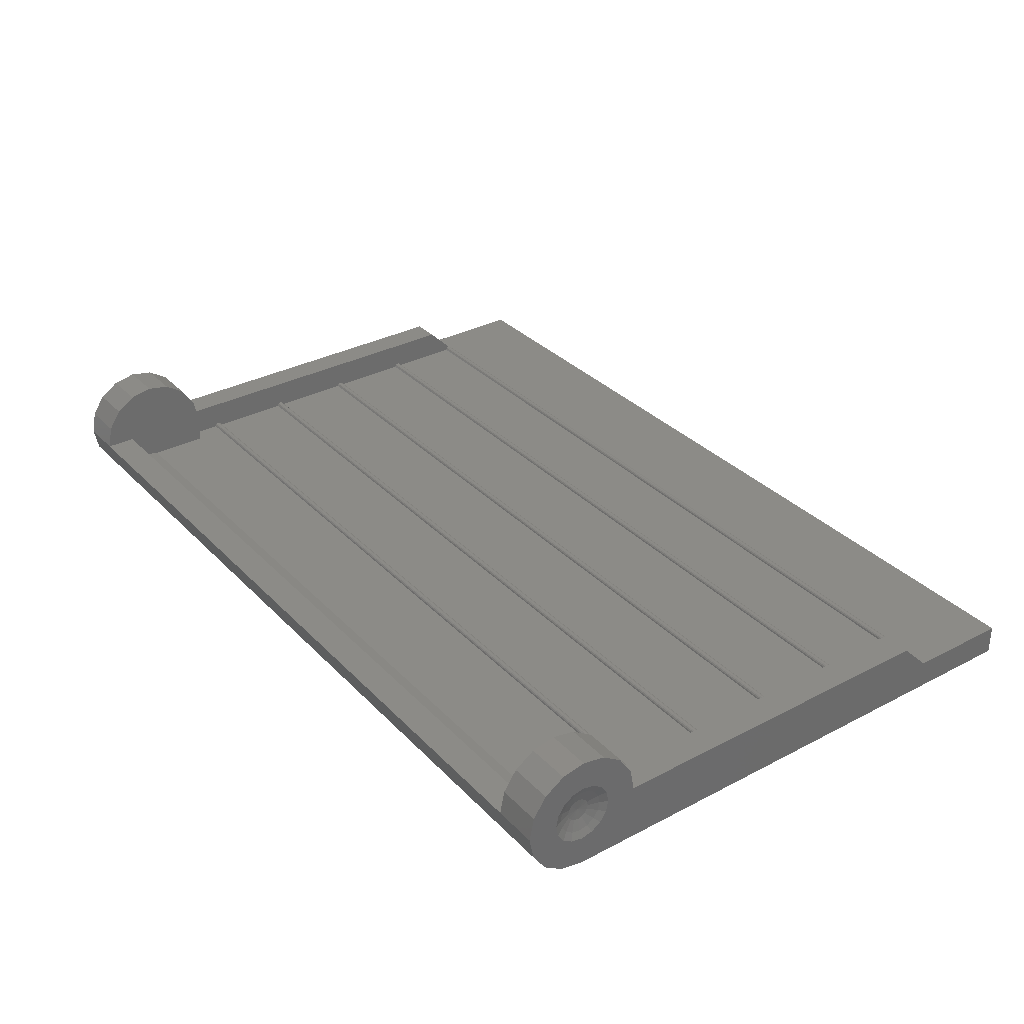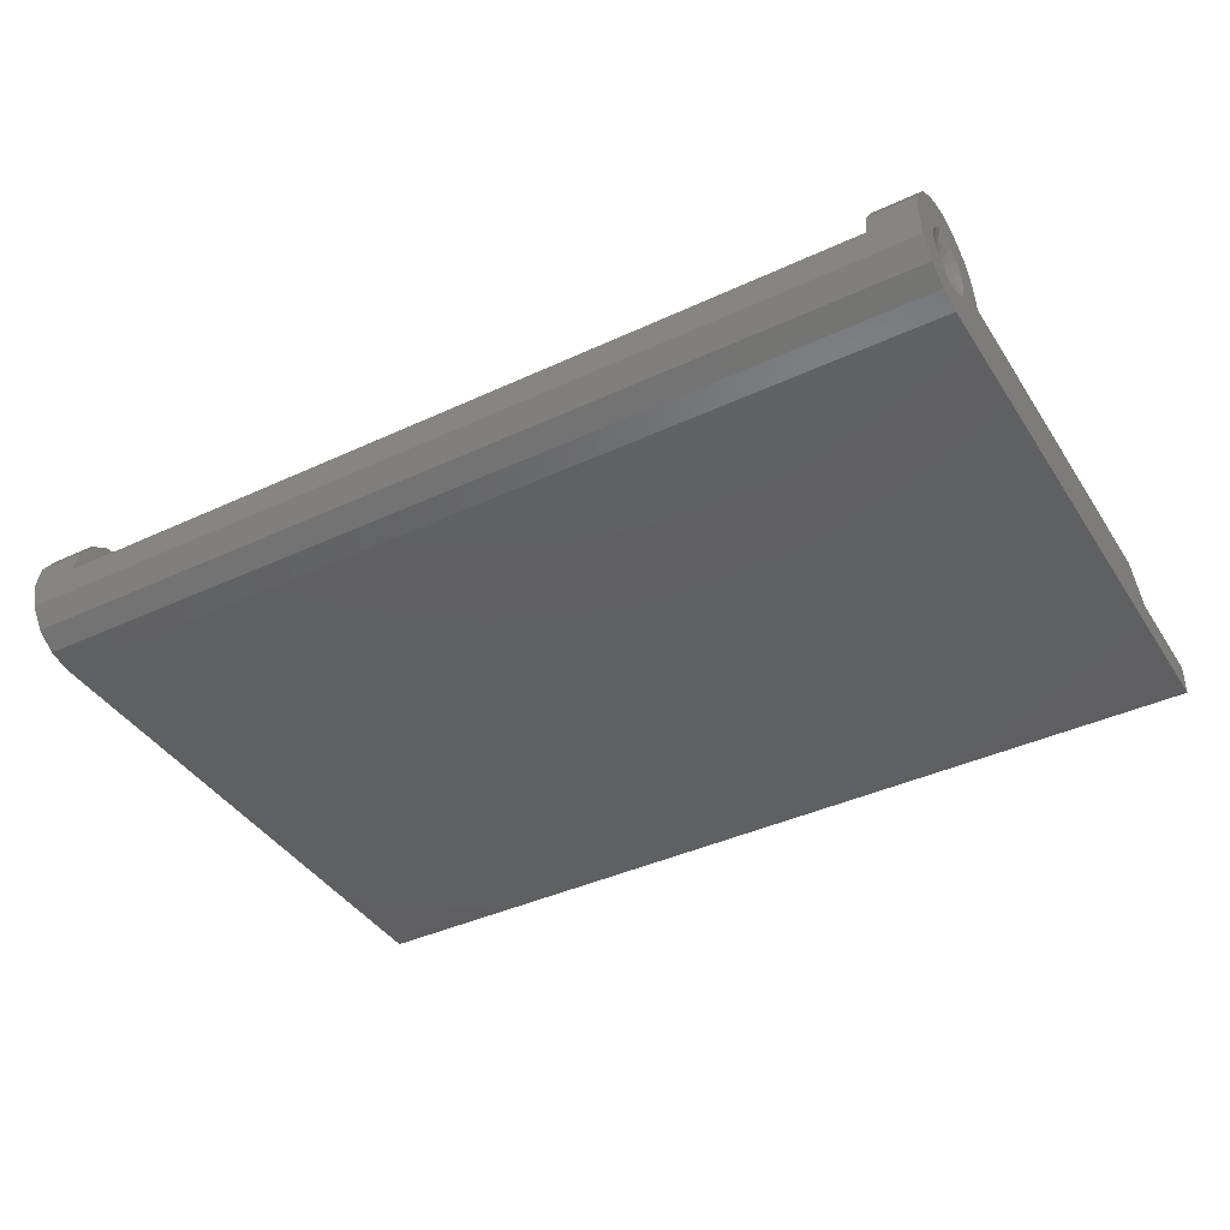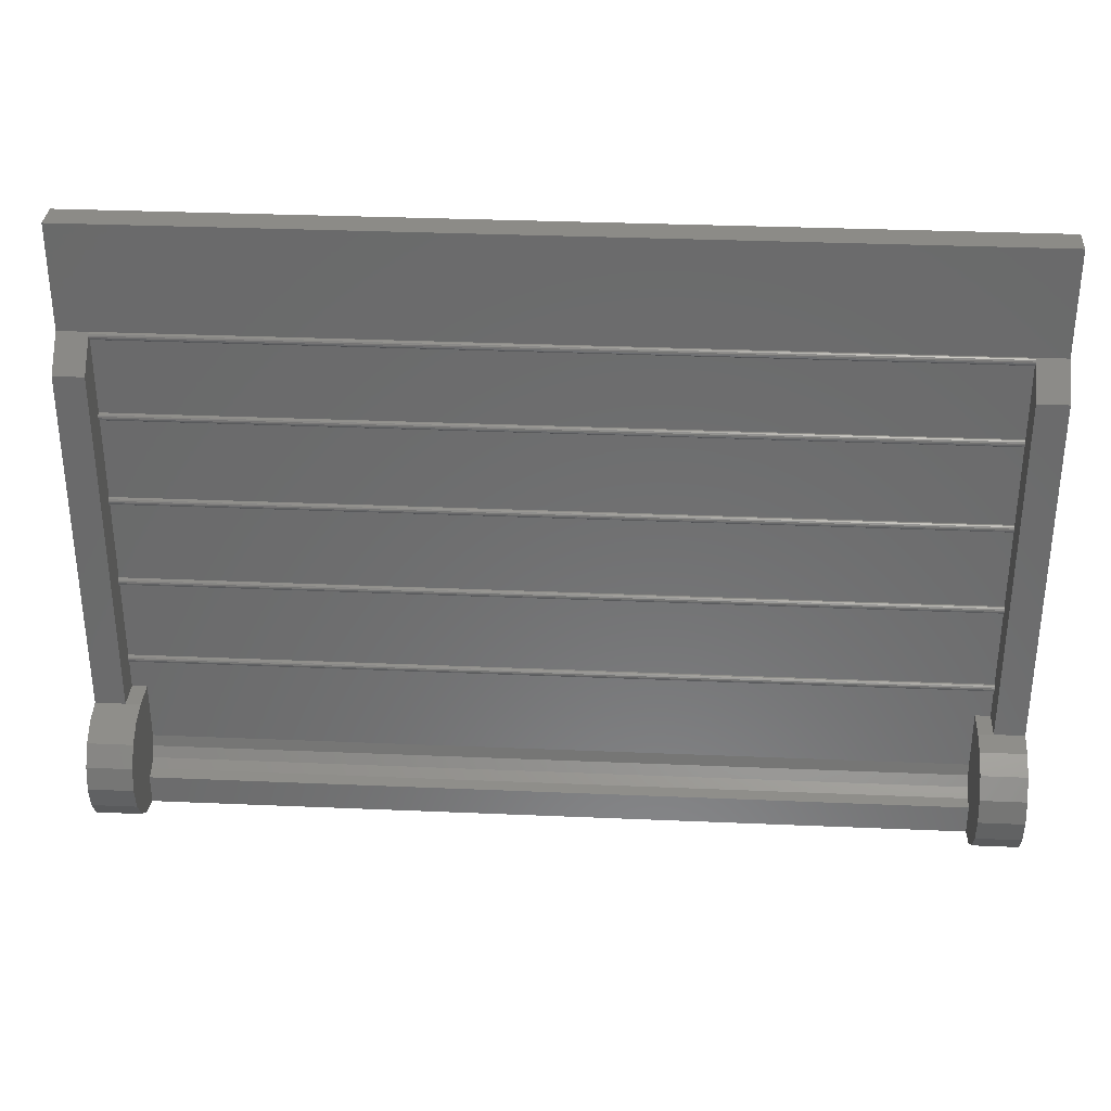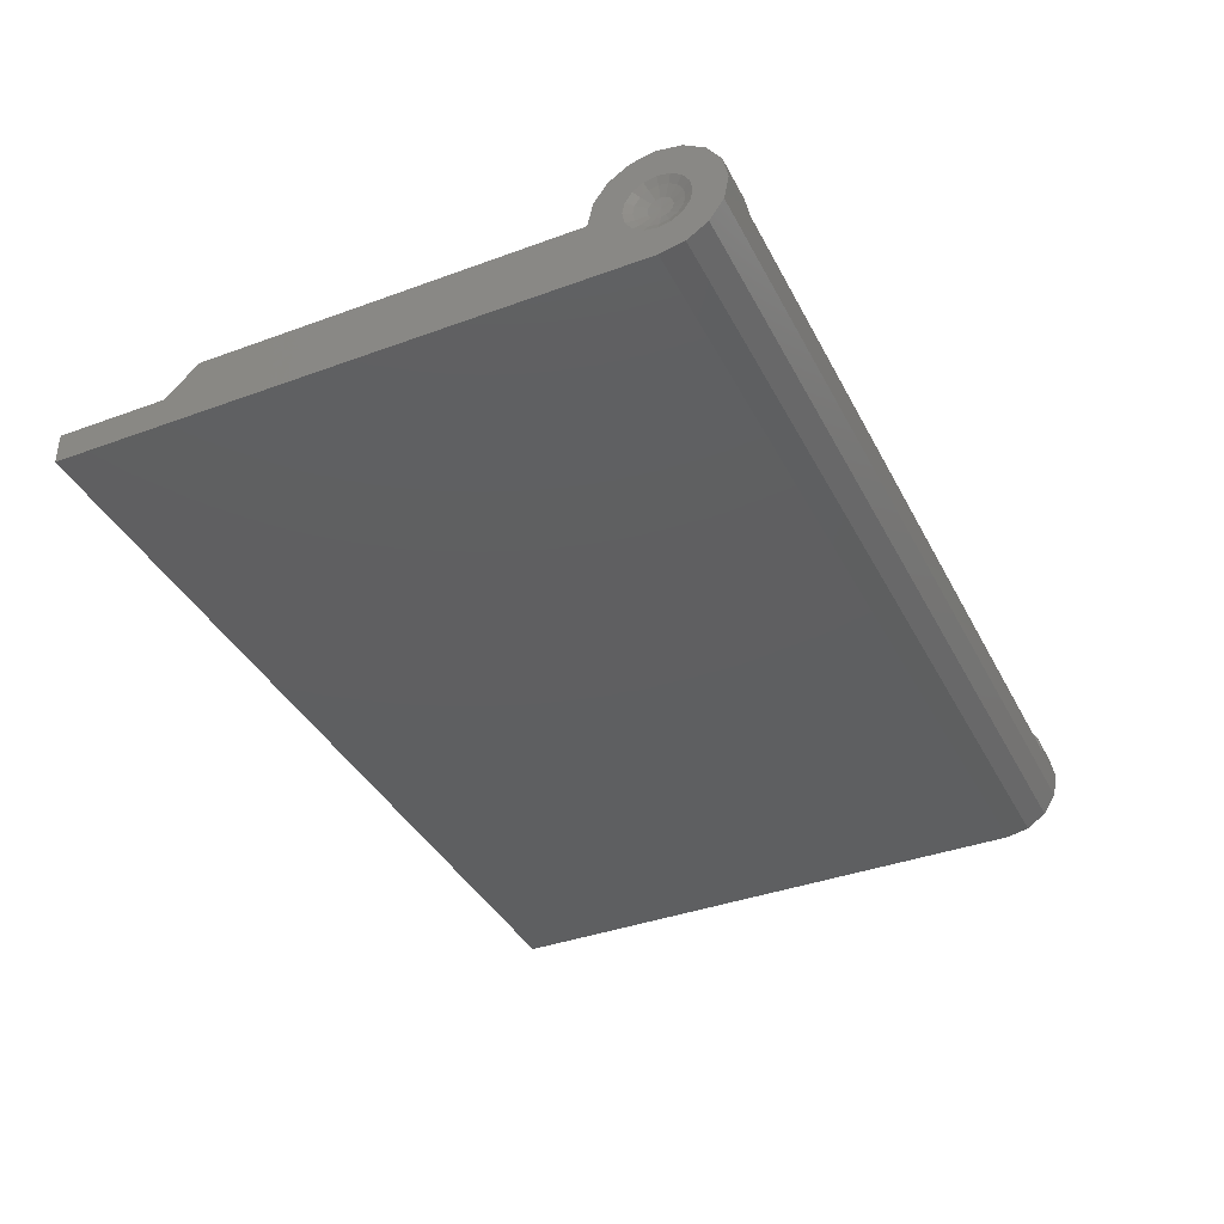
<metadata>
{"format":"stl","ext":"stl","renderer":"f3d","projection":"perspective","resolution":1024,"background":"white","views":[{"elev":32.7,"azim":-126.0,"up":"+Y"},{"elev":-40.3,"azim":-150.2,"up":"+Y"},{"elev":32.6,"azim":-176.6,"up":"+Z"},{"elev":-38.4,"azim":114.9,"up":"+Y"}]}
</metadata>
<code>
# stl→obj: 293 verts, 546 faces
v -1.08 -0.08 0
v -1.08 -0.07391 -0.03061
v -1.08 0 0
v -1.08 -0.05657 -0.05657
v -1.08 -0.03061 -0.07391
v -1.08 0 -0.08
v 1.08 0 0
v 1.08 0 -0.08
v 1.08 -0.03061 -0.07391
v 1.08 -0.05657 -0.05657
v 1.08 -0.07391 -0.03061
v 1.08 -0.08 0
v 1.08 -0.08 0.16
v 1.12 -0.08 0.24
v 1.12 -0.08 0.16
v -1.12 -0.08 0.16
v -1.12 -0.08 0.24
v -1.08 -0.08 0.16
v 1.2 -0.08 0
v 1.2 -0.08 0.08
v 1.2 -0.16 0
v 1.2 -0.08 1.2
v 1.2 0 0.16
v 1.2 0 1.12
v -1.2 -0.16 0
v -1.2 -0.08 0.08
v -1.2 -0.08 0
v -1.2 -0.08 1.2
v -1.2 0 1.12
v -1.2 0 0.16
v 1.12 0 0.16
v 1.12 -0.07 0.24
v 1.12 -0.07 0.25
v 1.12 -0.07 0.26
v 1.12 -0.07 0.48
v 1.12 -0.07 0.49
v 1.12 -0.07 0.5
v 1.12 -0.07 0.72
v 1.12 -0.07 0.73
v 1.12 0 1.12
v 1.12 -0.07 0.74
v 1.12 -0.07 0.96
v 1.12 -0.07 0.97
v 1.12 -0.07 0.98
v 1.12 -0.08 0.98
v 1.12 -0.07 1.18
v 1.12 -0.07 1.19
v -1.12 -0.07 0.25
v -1.12 -0.07 0.24
v -1.12 0 0.16
v -1.12 -0.07 0.26
v -1.12 -0.07 0.48
v -1.12 -0.07 0.49
v -1.12 -0.07 0.5
v -1.12 -0.07 0.72
v -1.12 -0.07 0.73
v -1.12 -0.07 0.96
v -1.12 -0.07 0.74
v -1.12 0 1.12
v -1.12 -0.07 0.97
v -1.12 -0.07 0.98
v -1.12 -0.08 0.98
v -1.12 -0.07 1.19
v -1.12 -0.07 1.18
v -1.12 -0.08 1.2
v -1.12 -0.07617 1.199
v -1.12 -0.07293 1.197
v -1.12 -0.07076 1.194
v 1.12 -0.07076 1.194
v 1.12 -0.08 1.2
v 1.12 -0.07293 1.197
v 1.12 -0.07617 1.199
v 1.08 0 0.16
v 1.08 0.06123 0.1478
v 1.08 0.1131 0.1131
v 1.08 0.1478 0.06123
v 1.08 0.16 -0
v 1.08 0.1478 -0.06123
v 1.08 0.1131 -0.1131
v 1.08 0.06123 -0.1478
v 1.08 -0 -0.16
v -1.08 -0 -0.16
v -1.08 0.06123 -0.1478
v -1.08 0.1131 -0.1131
v -1.08 0.1478 -0.06123
v -1.08 0.16 -0
v -1.08 0.1478 0.06123
v -1.08 0.1131 0.1131
v -1.08 0.06123 0.1478
v -1.08 0 0.16
v 1.2 -0.08 -0
v 1.2 -0.07391 0.03061
v 1.2 -0.05657 0.05657
v 1.2 -0.03061 0.07391
v 1.2 0 0.08
v 1.18 0 0
v 1.182 -0.02772 0.01148
v 1.182 -0.03 -0
v 1.182 -0.02121 0.02121
v 1.182 -0.01148 0.02772
v 1.182 -0 0.03
v 1.182 0.01148 0.02772
v 1.182 0.02121 0.02121
v 1.182 0.02772 0.01148
v 1.182 0.03 0
v 1.182 0.02772 -0.01148
v 1.182 0.02121 -0.02121
v 1.182 0.01148 -0.02772
v 1.182 0 -0.03
v 1.182 -0.01148 -0.02772
v 1.182 -0.02121 -0.02121
v 1.182 -0.02772 -0.01148
v 1.182 -0.03 0
v -1.2 0 0.08
v -1.2 -0.03061 0.07391
v -1.2 -0.05657 0.05657
v -1.2 -0.07391 0.03061
v -1.18 0 0
v -1.182 0.02772 0.01148
v -1.182 0.03 -0
v -1.182 0.02121 0.02121
v -1.182 0.01148 0.02772
v -1.182 0 0.03
v -1.182 -0.01148 0.02772
v -1.182 -0.02121 0.02121
v -1.182 -0.02772 0.01148
v -1.182 -0.03 0
v -1.182 -0.02772 -0.01148
v -1.182 -0.02121 -0.02121
v -1.182 -0.01148 -0.02772
v -1.182 -0 -0.03
v -1.182 0.01148 -0.02772
v -1.182 0.02121 -0.02121
v -1.182 0.02772 -0.01148
v -1.182 0.03 0
v -1.12 -0.07076 1.186
v -1.12 -0.07293 1.183
v -1.12 -0.07617 1.181
v -1.12 -0.08 1.18
v 1.12 -0.08 1.18
v 1.12 -0.07617 1.181
v 1.12 -0.07293 1.183
v 1.12 -0.07076 1.186
v -1.12 -0.07076 0.9662
v -1.12 -0.07293 0.9629
v -1.12 -0.07617 0.9608
v -1.12 -0.08 0.96
v -1.12 -0.07617 0.9792
v -1.12 -0.07293 0.9771
v -1.12 -0.07076 0.9738
v 1.12 -0.07076 0.9738
v 1.12 -0.07293 0.9771
v 1.12 -0.07617 0.9792
v 1.12 -0.08 0.96
v 1.12 -0.07617 0.9608
v 1.12 -0.07293 0.9629
v 1.12 -0.07076 0.9662
v -1.12 -0.07076 0.7262
v -1.12 -0.07293 0.7229
v -1.12 -0.07617 0.7208
v -1.12 -0.08 0.72
v -1.12 -0.08 0.74
v -1.12 -0.07617 0.7392
v -1.12 -0.07293 0.7371
v -1.12 -0.07076 0.7338
v 1.12 -0.07076 0.7338
v 1.12 -0.07293 0.7371
v 1.12 -0.07617 0.7392
v 1.12 -0.08 0.74
v 1.12 -0.08 0.72
v 1.12 -0.07617 0.7208
v 1.12 -0.07293 0.7229
v 1.12 -0.07076 0.7262
v -1.12 -0.07076 0.4862
v -1.12 -0.07293 0.4829
v -1.12 -0.07617 0.4808
v -1.12 -0.08 0.48
v -1.12 -0.08 0.5
v -1.12 -0.07617 0.4992
v -1.12 -0.07293 0.4971
v -1.12 -0.07076 0.4938
v 1.12 -0.07076 0.4938
v 1.12 -0.07293 0.4971
v 1.12 -0.07617 0.4992
v 1.12 -0.08 0.5
v 1.12 -0.08 0.48
v 1.12 -0.07617 0.4808
v 1.12 -0.07293 0.4829
v 1.12 -0.07076 0.4862
v -1.12 -0.07076 0.2462
v -1.12 -0.07293 0.2429
v -1.12 -0.07617 0.2408
v -1.12 -0.08 0.26
v -1.12 -0.07617 0.2592
v -1.12 -0.07293 0.2571
v -1.12 -0.07076 0.2538
v 1.12 -0.07076 0.2538
v 1.12 -0.07293 0.2571
v 1.12 -0.07617 0.2592
v 1.12 -0.08 0.26
v 1.12 -0.07617 0.2408
v 1.12 -0.07293 0.2429
v 1.12 -0.07076 0.2462
v -1.2 -0.08 1.48
v -1.2 -0.16 1.48
v 1.2 -0.16 1.48
v 1.2 -0.08 1.48
v -1.2 0 -0.16
v 1.2 0 -0.16
v 1.2 -0.06123 -0.1478
v -1.2 -0.06123 -0.1478
v 1.2 -0.1131 -0.1131
v -1.2 -0.1131 -0.1131
v 1.2 -0.1478 -0.06123
v -1.2 -0.1478 -0.06123
v 1.08 0 -0.16
v -1.08 0 -0.16
v 1.2 0.06123 0.1478
v 1.2 0.1131 0.1131
v 1.2 0.1478 0.06123
v 1.2 0.16 -0
v 1.2 0.1478 -0.06123
v 1.2 0.1131 -0.1131
v 1.2 0.06123 -0.1478
v 1.2 -0 -0.16
v -1.2 -0 -0.16
v -1.2 0.06123 -0.1478
v -1.2 0.1131 -0.1131
v -1.2 0.1478 -0.06123
v -1.2 0.16 -0
v -1.2 0.1478 0.06123
v -1.2 0.1131 0.1131
v -1.2 0.06123 0.1478
v 1.2 -0.07391 -0.03061
v 1.2 -0.05657 -0.05657
v 1.2 -0.03061 -0.07391
v 1.2 0 -0.08
v 1.2 0.03061 -0.07391
v 1.2 0.05657 -0.05657
v 1.2 0.07391 -0.03061
v 1.2 0.16 0
v 1.2 0.08 0
v 1.2 0.07391 0.03061
v 1.2 0.05657 0.05657
v 1.2 0.03061 0.07391
v 1.2 -0 0.16
v 1.2 -0 0.08
v 1.191 -0.06 -0
v 1.191 -0.05543 0.02296
v 1.191 -0.04243 0.04243
v 1.191 -0.02296 0.05543
v 1.191 -0 0.06
v 1.191 0.02296 0.05543
v 1.191 0.04243 0.04243
v 1.191 0.05543 0.02296
v 1.191 0.06 0
v 1.191 0.05543 -0.02296
v 1.191 0.04243 -0.04243
v 1.191 0.02296 -0.05543
v 1.191 0 -0.06
v 1.191 -0.02296 -0.05543
v 1.191 -0.04243 -0.04243
v 1.191 -0.05543 -0.02296
v 1.191 -0.06 0
v -1.2 0.03061 0.07391
v -1.2 0.05657 0.05657
v -1.2 0.07391 0.03061
v -1.2 0.08 -0
v -1.2 0.07391 -0.03061
v -1.2 0.05657 -0.05657
v -1.2 0.03061 -0.07391
v -1.2 -0 -0.08
v -1.2 -0.03061 -0.07391
v -1.2 -0.05657 -0.05657
v -1.2 -0.07391 -0.03061
v -1.191 0.06 -0
v -1.191 0.05543 0.02296
v -1.191 0.04243 0.04243
v -1.191 0.02296 0.05543
v -1.191 0 0.06
v -1.191 -0.02296 0.05543
v -1.191 -0.04243 0.04243
v -1.191 -0.05543 0.02296
v -1.191 -0.06 0
v -1.191 -0.05543 -0.02296
v -1.191 -0.04243 -0.04243
v -1.191 -0.02296 -0.05543
v -1.191 -0 -0.06
v -1.191 0.02296 -0.05543
v -1.191 0.04243 -0.04243
v -1.191 0.05543 -0.02296
v -1.191 0.06 0
v -1.2 0.08 0
f 1 2 3
f 2 4 3
f 4 5 3
f 5 6 3
f 7 8 9
f 7 9 10
f 7 10 11
f 7 11 12
f 13 14 15
f 16 17 18
f 19 20 21
f 20 22 21
f 23 24 22
f 25 26 27
f 25 28 26
f 28 29 30
f 31 32 33
f 31 33 34
f 31 34 35
f 31 35 36
f 31 36 37
f 31 37 38
f 31 38 39
f 40 41 42
f 40 42 43
f 40 43 44
f 40 44 45
f 40 46 47
f 48 49 50
f 51 48 50
f 52 51 50
f 53 52 50
f 54 53 50
f 55 54 50
f 56 55 50
f 57 58 59
f 60 57 59
f 61 60 59
f 62 61 59
f 63 64 59
f 65 66 67
f 65 67 68
f 65 68 63
f 47 69 70
f 69 71 70
f 71 72 70
f 7 73 74
f 7 74 75
f 7 75 76
f 7 76 77
f 7 77 78
f 7 78 79
f 7 79 80
f 7 80 81
f 82 83 3
f 83 84 3
f 84 85 3
f 85 86 3
f 86 87 3
f 87 88 3
f 88 89 3
f 89 90 3
f 20 91 92
f 20 92 93
f 20 93 94
f 20 94 95
f 96 97 98
f 96 99 97
f 96 100 99
f 96 101 100
f 96 102 101
f 96 103 102
f 96 104 103
f 96 105 104
f 96 106 105
f 96 107 106
f 96 108 107
f 96 109 108
f 96 110 109
f 96 111 110
f 96 112 111
f 96 113 112
f 26 114 115
f 26 115 116
f 26 116 117
f 26 117 27
f 118 119 120
f 118 121 119
f 118 122 121
f 118 123 122
f 118 124 123
f 118 125 124
f 118 126 125
f 118 127 126
f 118 128 127
f 118 129 128
f 118 130 129
f 118 131 130
f 118 132 131
f 118 133 132
f 118 134 133
f 118 135 134
f 63 136 64
f 136 137 64
f 137 138 64
f 138 139 64
f 46 140 141
f 46 141 142
f 46 142 143
f 46 143 47
f 60 144 57
f 144 145 57
f 145 146 57
f 146 147 57
f 62 148 61
f 148 149 61
f 149 150 61
f 150 60 61
f 44 43 151
f 44 151 152
f 44 152 153
f 44 153 45
f 42 154 155
f 42 155 156
f 42 156 157
f 42 157 43
f 56 158 55
f 158 159 55
f 159 160 55
f 160 161 55
f 162 163 58
f 163 164 58
f 164 165 58
f 165 56 58
f 41 39 166
f 41 166 167
f 41 167 168
f 41 168 169
f 38 170 171
f 38 171 172
f 38 172 173
f 38 173 39
f 53 174 52
f 174 175 52
f 175 176 52
f 176 177 52
f 178 179 54
f 179 180 54
f 180 181 54
f 181 53 54
f 37 36 182
f 37 182 183
f 37 183 184
f 37 184 185
f 35 186 187
f 35 187 188
f 35 188 189
f 35 189 36
f 48 190 49
f 190 191 49
f 191 192 49
f 192 17 49
f 193 194 51
f 194 195 51
f 195 196 51
f 196 48 51
f 34 33 197
f 34 197 198
f 34 198 199
f 34 199 200
f 32 14 201
f 32 201 202
f 32 202 203
f 32 203 33
f 204 205 206
f 204 206 207
f 25 21 206
f 25 206 205
f 208 209 210
f 208 210 211
f 211 210 212
f 211 212 213
f 213 212 214
f 213 214 215
f 215 214 21
f 215 21 25
f 8 216 217
f 8 217 6
f 1 12 11
f 1 11 2
f 2 11 10
f 2 10 4
f 4 10 9
f 4 9 5
f 5 9 8
f 5 8 6
f 12 1 18
f 12 18 13
f 18 17 14
f 18 14 13
f 22 207 206
f 22 206 21
f 20 95 23
f 20 23 22
f 25 205 204
f 25 204 28
f 28 30 114
f 28 114 26
f 15 14 32
f 15 32 31
f 31 39 41
f 31 41 40
f 40 45 140
f 40 140 46
f 200 186 35
f 200 35 34
f 185 170 38
f 185 38 37
f 169 154 42
f 169 42 41
f 50 49 17
f 50 17 16
f 59 58 56
f 59 56 50
f 64 139 62
f 64 62 59
f 51 52 177
f 51 177 193
f 54 55 161
f 54 161 178
f 58 57 147
f 58 147 162
f 193 200 199
f 193 199 194
f 194 199 198
f 194 198 195
f 195 198 197
f 195 197 196
f 196 197 33
f 196 33 48
f 48 33 203
f 48 203 190
f 190 203 202
f 190 202 191
f 191 202 201
f 191 201 192
f 192 201 14
f 192 14 17
f 186 200 193
f 186 193 177
f 178 185 184
f 178 184 179
f 179 184 183
f 179 183 180
f 180 183 182
f 180 182 181
f 181 182 36
f 181 36 53
f 53 36 189
f 53 189 174
f 174 189 188
f 174 188 175
f 175 188 187
f 175 187 176
f 176 187 186
f 176 186 177
f 170 185 178
f 170 178 161
f 162 169 168
f 162 168 163
f 163 168 167
f 163 167 164
f 164 167 166
f 164 166 165
f 165 166 39
f 165 39 56
f 56 39 173
f 56 173 158
f 158 173 172
f 158 172 159
f 159 172 171
f 159 171 160
f 160 171 170
f 160 170 161
f 154 169 162
f 154 162 147
f 62 45 153
f 62 153 148
f 148 153 152
f 148 152 149
f 149 152 151
f 149 151 150
f 150 151 43
f 150 43 60
f 60 43 157
f 60 157 144
f 144 157 156
f 144 156 145
f 145 156 155
f 145 155 146
f 146 155 154
f 146 154 147
f 140 45 62
f 140 62 139
f 65 70 72
f 65 72 66
f 66 72 71
f 66 71 67
f 67 71 69
f 67 69 68
f 68 69 47
f 68 47 63
f 63 47 143
f 63 143 136
f 136 143 142
f 136 142 137
f 137 142 141
f 137 141 138
f 138 141 140
f 138 140 139
f 207 22 28
f 207 28 204
f 13 15 31
f 13 31 73
f 13 73 7
f 13 7 12
f 1 3 90
f 1 90 18
f 90 50 16
f 90 16 18
f 73 23 218
f 73 218 74
f 74 218 219
f 74 219 75
f 75 219 220
f 75 220 76
f 76 220 221
f 76 221 77
f 77 221 222
f 77 222 78
f 78 222 223
f 78 223 79
f 79 223 224
f 79 224 80
f 80 224 225
f 80 225 81
f 82 226 227
f 82 227 83
f 83 227 228
f 83 228 84
f 84 228 229
f 84 229 85
f 85 229 230
f 85 230 86
f 86 230 231
f 86 231 87
f 87 231 232
f 87 232 88
f 88 232 233
f 88 233 89
f 89 233 30
f 89 30 90
f 19 21 214
f 19 214 234
f 234 214 212
f 234 212 235
f 235 212 210
f 235 210 236
f 236 210 209
f 236 209 237
f 237 209 224
f 237 224 238
f 238 224 223
f 238 223 239
f 239 223 222
f 239 222 240
f 240 222 241
f 240 241 242
f 242 241 220
f 242 220 243
f 243 220 219
f 243 219 244
f 244 219 218
f 244 218 245
f 245 218 246
f 245 246 247
f 91 248 249
f 91 249 92
f 92 249 250
f 92 250 93
f 93 250 251
f 93 251 94
f 94 251 252
f 94 252 247
f 247 252 253
f 247 253 245
f 245 253 254
f 245 254 244
f 244 254 255
f 244 255 243
f 243 255 256
f 243 256 242
f 242 256 257
f 242 257 240
f 240 257 258
f 240 258 239
f 239 258 259
f 239 259 238
f 238 259 260
f 238 260 237
f 237 260 261
f 237 261 236
f 236 261 262
f 236 262 235
f 235 262 263
f 235 263 234
f 234 263 264
f 234 264 19
f 248 98 97
f 248 97 249
f 249 97 99
f 249 99 250
f 250 99 100
f 250 100 251
f 251 100 101
f 251 101 252
f 252 101 102
f 252 102 253
f 253 102 103
f 253 103 254
f 254 103 104
f 254 104 255
f 255 104 105
f 255 105 256
f 256 105 106
f 256 106 257
f 257 106 107
f 257 107 258
f 258 107 108
f 258 108 259
f 259 108 109
f 259 109 260
f 260 109 110
f 260 110 261
f 261 110 111
f 261 111 262
f 262 111 112
f 262 112 263
f 263 112 113
f 263 113 264
f 114 30 233
f 114 233 265
f 265 233 232
f 265 232 266
f 266 232 231
f 266 231 267
f 267 231 230
f 267 230 268
f 268 230 229
f 268 229 269
f 269 229 228
f 269 228 270
f 270 228 227
f 270 227 271
f 271 227 226
f 271 226 272
f 272 226 211
f 272 211 273
f 273 211 213
f 273 213 274
f 274 213 215
f 274 215 275
f 275 215 25
f 275 25 27
f 268 276 277
f 268 277 267
f 267 277 278
f 267 278 266
f 266 278 279
f 266 279 265
f 265 279 280
f 265 280 114
f 114 280 281
f 114 281 115
f 115 281 282
f 115 282 116
f 116 282 283
f 116 283 117
f 117 283 284
f 117 284 27
f 27 284 285
f 27 285 275
f 275 285 286
f 275 286 274
f 274 286 287
f 274 287 273
f 273 287 288
f 273 288 272
f 272 288 289
f 272 289 271
f 271 289 290
f 271 290 270
f 270 290 291
f 270 291 269
f 269 291 292
f 269 292 293
f 276 120 119
f 276 119 277
f 277 119 121
f 277 121 278
f 278 121 122
f 278 122 279
f 279 122 123
f 279 123 280
f 280 123 124
f 280 124 281
f 281 124 125
f 281 125 282
f 282 125 126
f 282 126 283
f 283 126 127
f 283 127 284
f 284 127 128
f 284 128 285
f 285 128 129
f 285 129 286
f 286 129 130
f 286 130 287
f 287 130 131
f 287 131 288
f 288 131 132
f 288 132 289
f 289 132 133
f 289 133 290
f 290 133 134
f 290 134 291
f 291 134 135
f 291 135 292
f 29 59 50
f 29 50 30
f 65 59 29
f 65 29 28
f 40 24 23
f 40 23 31
f 22 24 40
f 22 40 70

</code>
